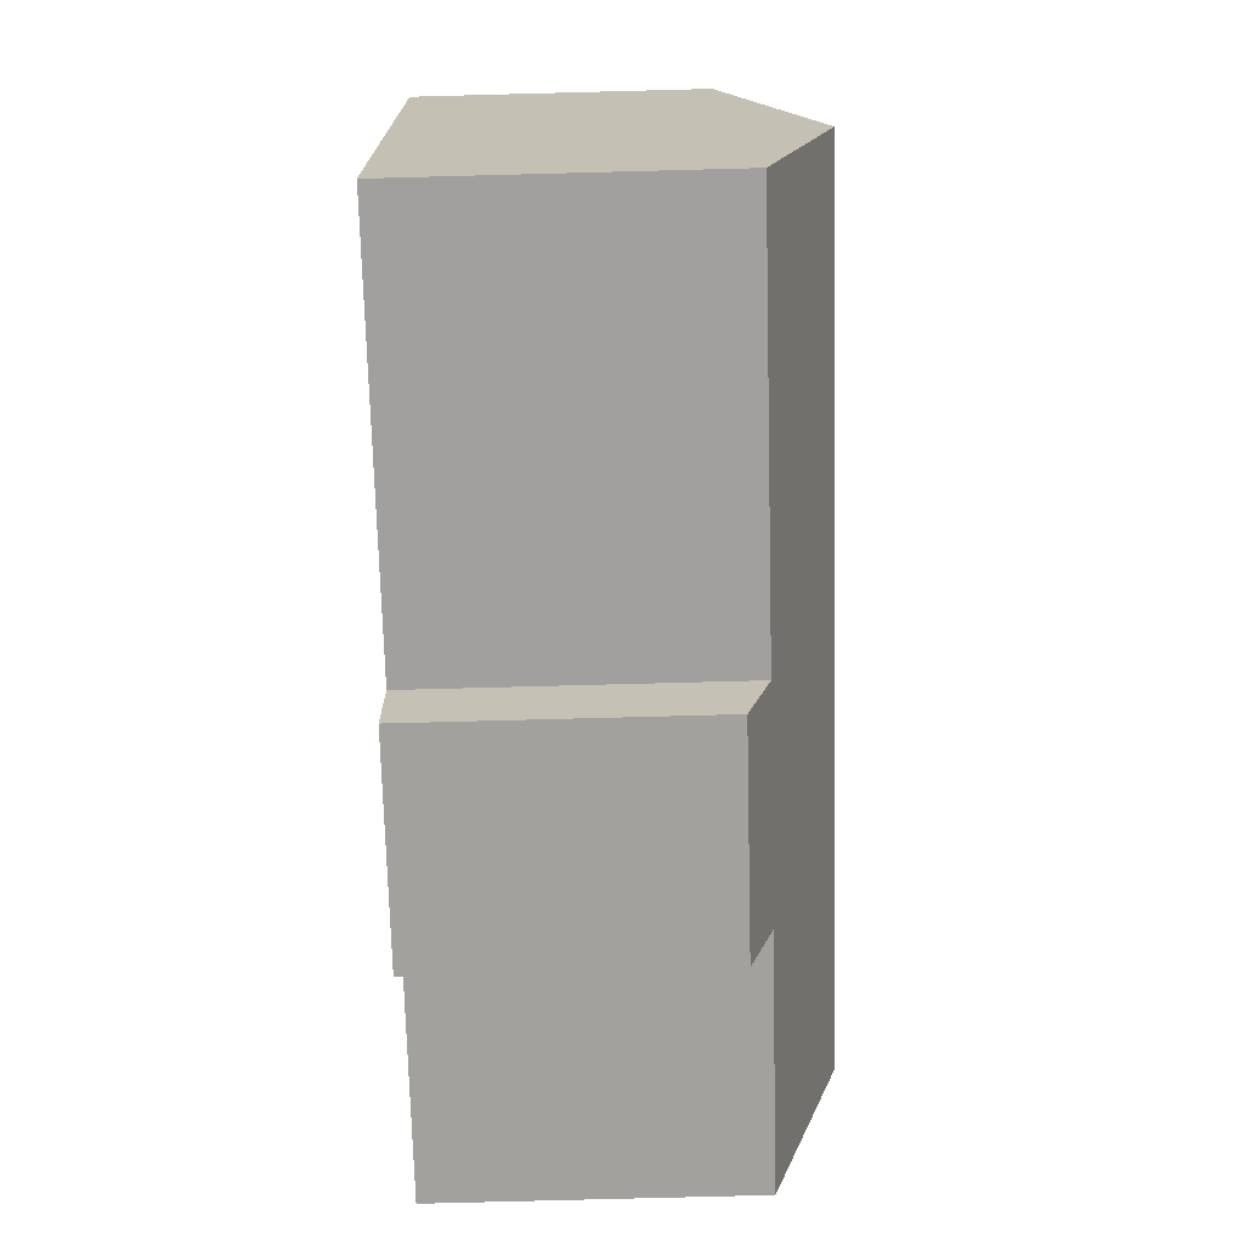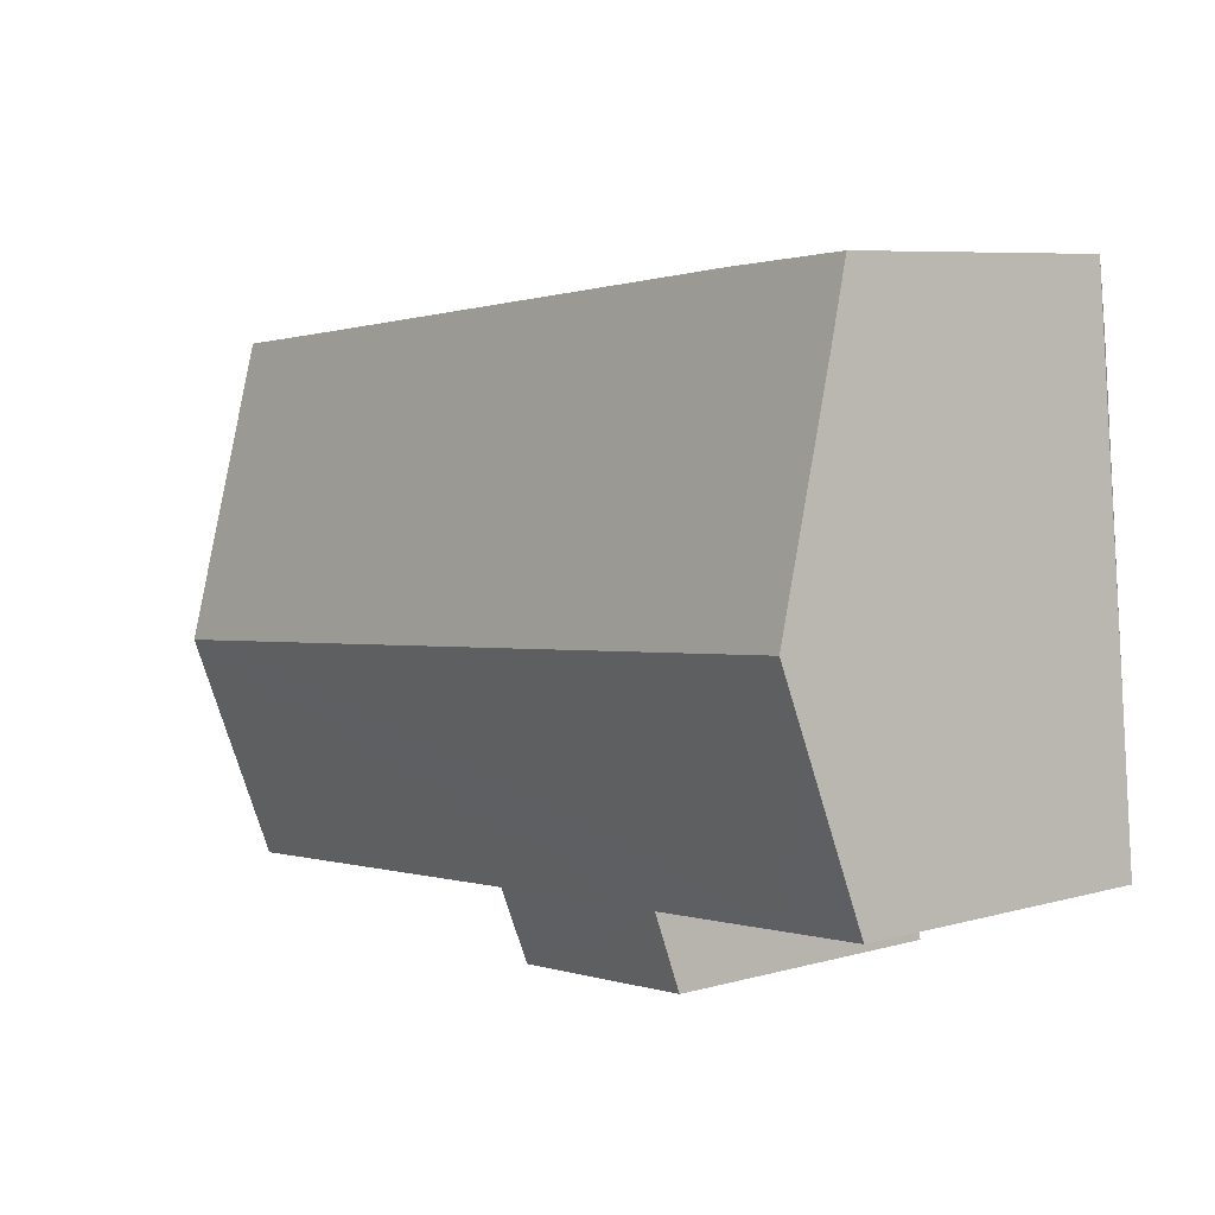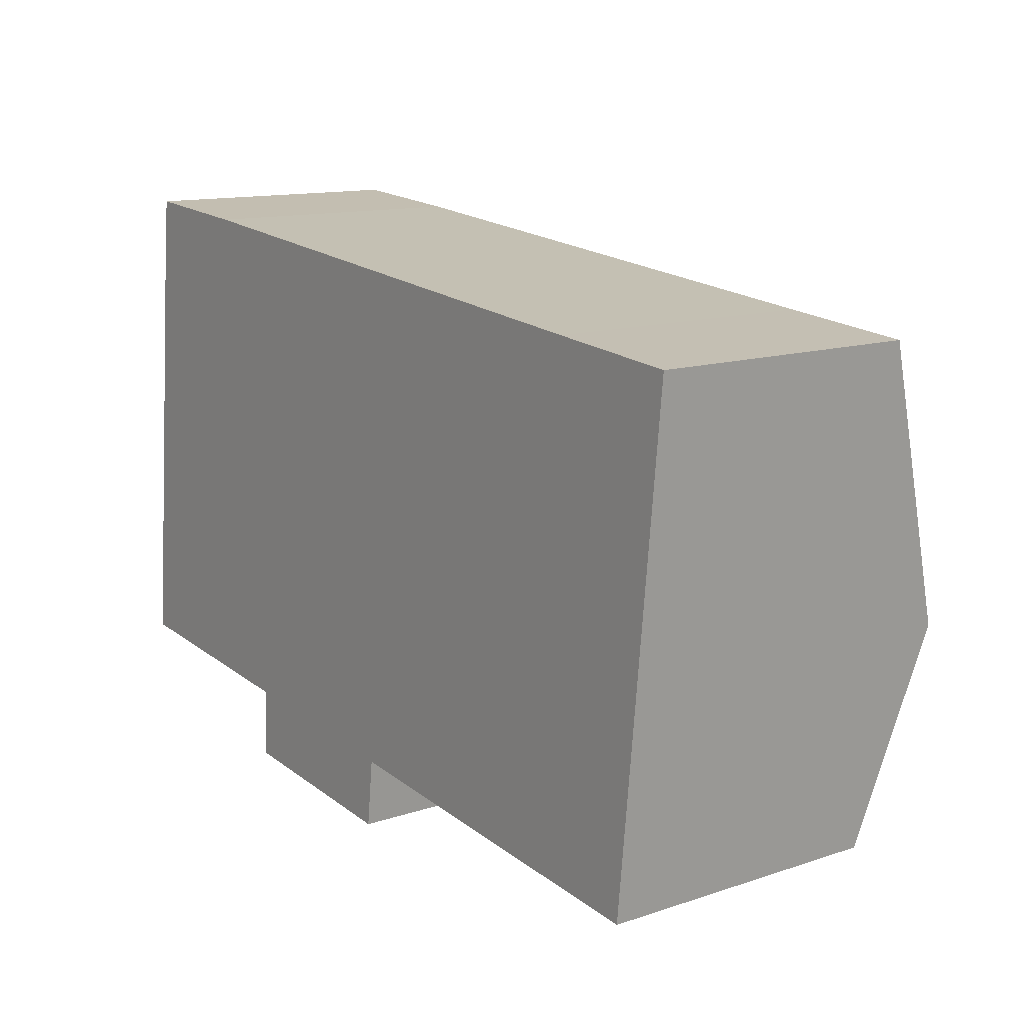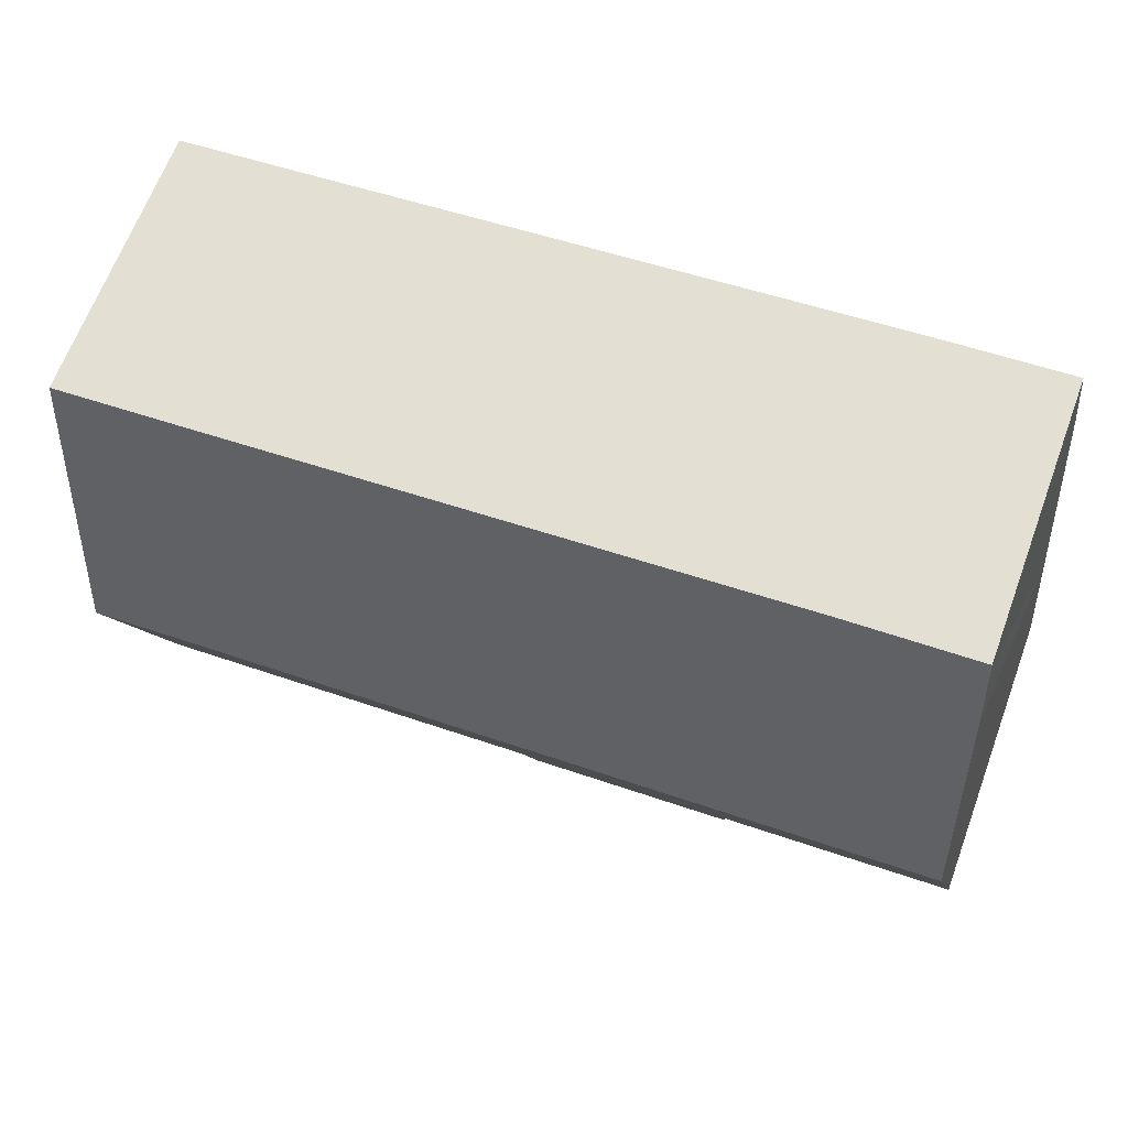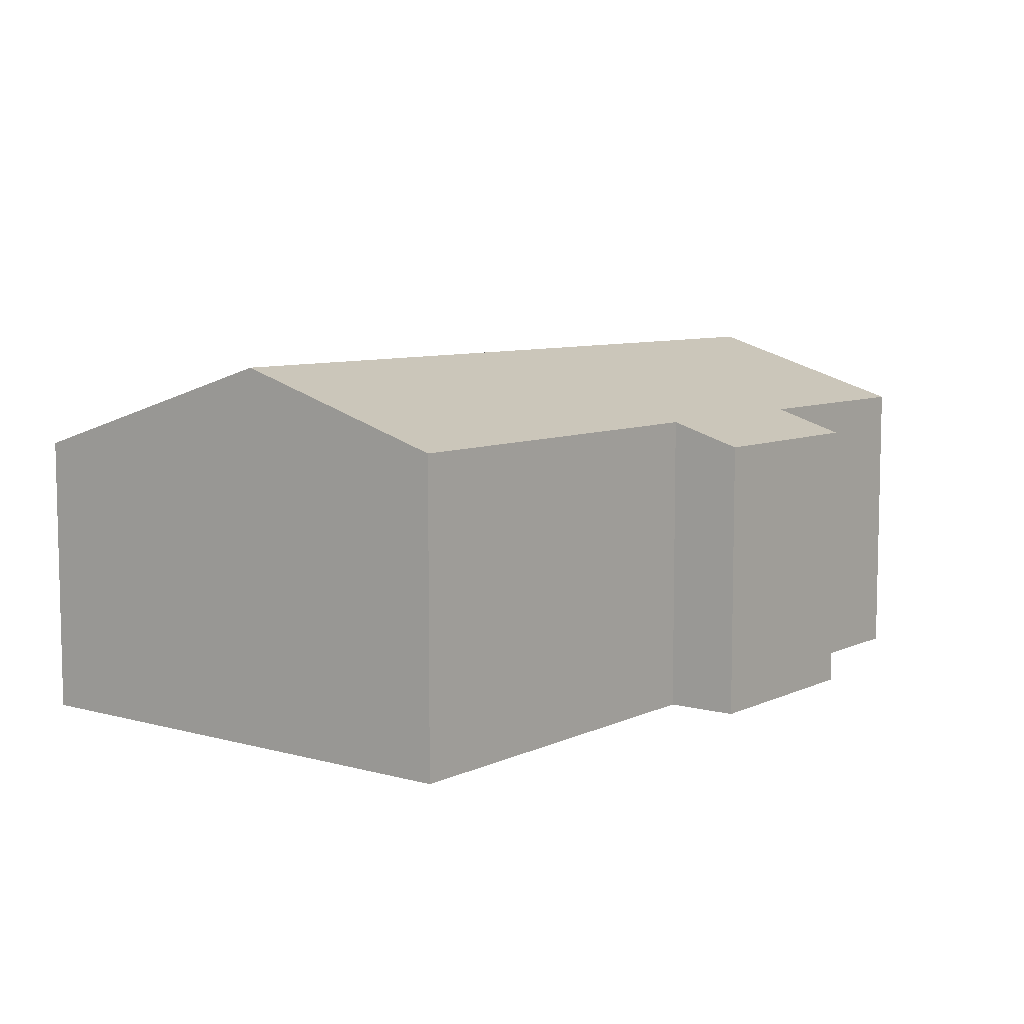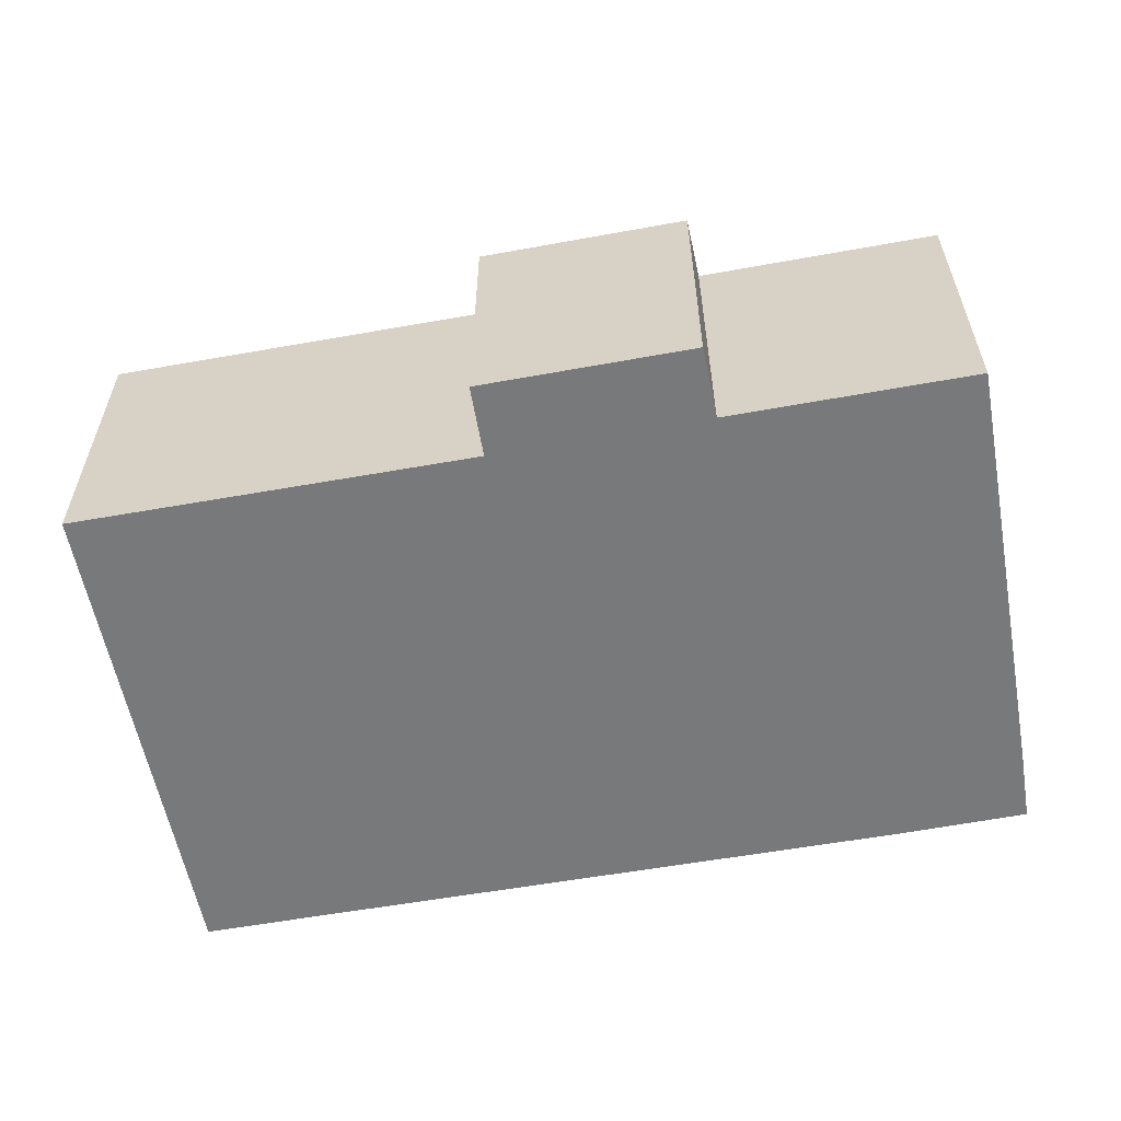
<metadata>
{"format":"obj","ext":"obj","renderer":"f3d","projection":"perspective","resolution":1024,"background":"white","views":[{"elev":-77.5,"azim":91.5,"up":"+Z"},{"elev":7.2,"azim":-128.4,"up":"+Z"},{"elev":13.1,"azim":53.0,"up":"+Z"},{"elev":65.7,"azim":-159.6,"up":"+Z"},{"elev":7.6,"azim":133.6,"up":"+Y"},{"elev":-57.7,"azim":-163.9,"up":"+Y"}]}
</metadata>
<code>
v  0.493 11.9 5.117
v  2.809 10.31 -0.266
v  0 10.31 6.315e-16
v  0.72 12.63 7.471
v  29.91 12.63 4.683
v  8.285 10.32 -0.785
v  15.56 10.32 -1.479
v  15.28 9.559 -3.92
v  29.16 10.3 -2.822
v  8.105 9.556 -3.247
v  1.435 10.32 14.91
v  1.705 9.572 17.34
v  6.261 9.554 16.96
v  26.24 9.572 14.99
v  30.91 9.572 14.55
v  15.28 2.4e-16 -3.92
v  8.105 1.988e-16 -3.247
v  8.285 4.807e-17 -0.785
v  0 0 0
v  2.809 1.629e-17 -0.266
v  15.56 9.056e-17 -1.479
v  29.16 1.728e-16 -2.822
v  0.493 -3.133e-16 5.117
v  1.705 -1.062e-15 17.34
v  0.72 -4.575e-16 7.471
v  1.435 -9.129e-16 14.91
v  6.261 -1.039e-15 16.96
v  26.24 -9.182e-16 14.99
v  30.91 -8.909e-16 14.55
v  29.91 -2.868e-16 4.683
g defaultobject
f 1 2 3
f 2 1 4
f 2 4 5
f 2 5 6
f 6 5 7
f 6 7 8
f 7 5 9
f 8 10 6
f 11 5 4
f 5 11 12
f 5 12 13
f 5 13 14
f 5 14 15
f 16 10 8
f 10 16 17
f 18 2 6
f 2 18 3
f 3 18 19
f 19 18 20
f 9 21 7
f 21 9 22
f 10 18 6
f 18 10 17
f 19 1 3
f 1 19 4
f 4 19 11
f 11 19 23
f 11 23 12
f 12 23 24
f 24 23 25
f 24 25 26
f 24 13 12
f 13 24 27
f 13 27 14
f 14 27 28
f 14 28 15
f 15 28 29
f 29 5 15
f 5 29 9
f 9 29 30
f 9 30 22
f 21 8 7
f 8 21 16
f 26 18 24
f 18 26 20
f 20 26 25
f 20 25 23
f 20 23 19
f 28 30 29
f 30 28 27
f 30 27 22
f 22 27 21
f 21 27 16
f 16 27 18
f 16 18 17
f 18 27 24

</code>
